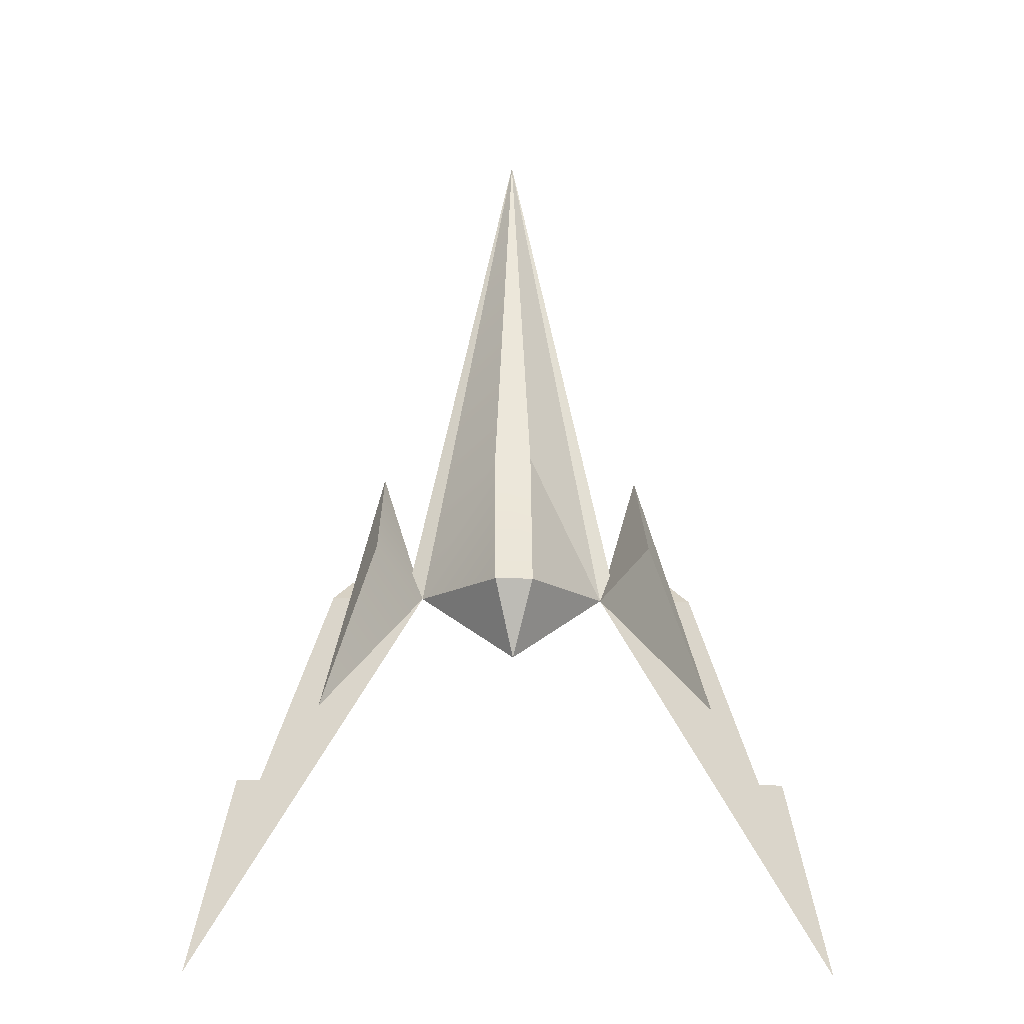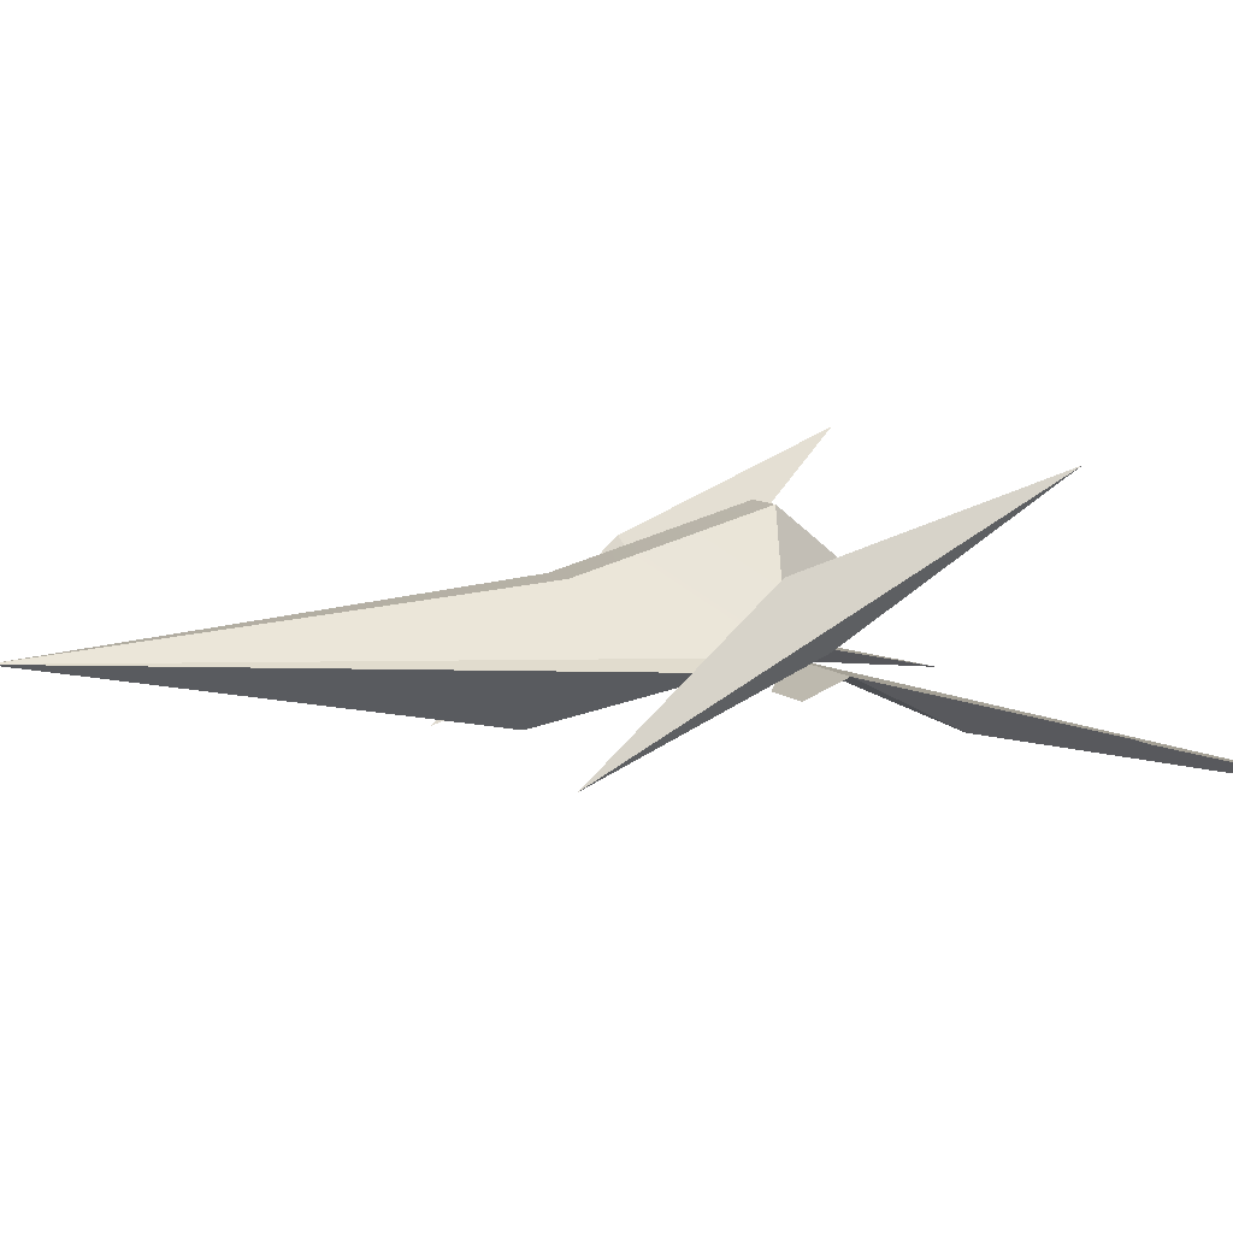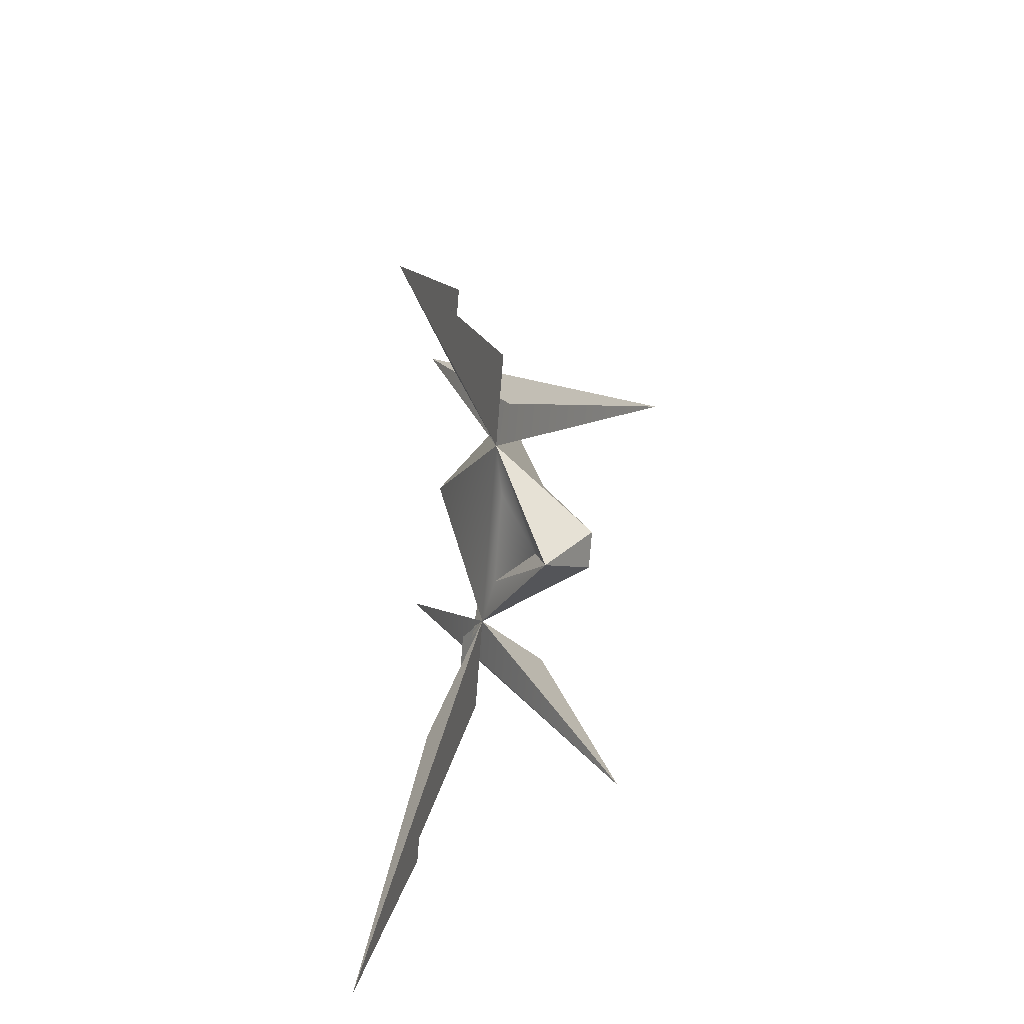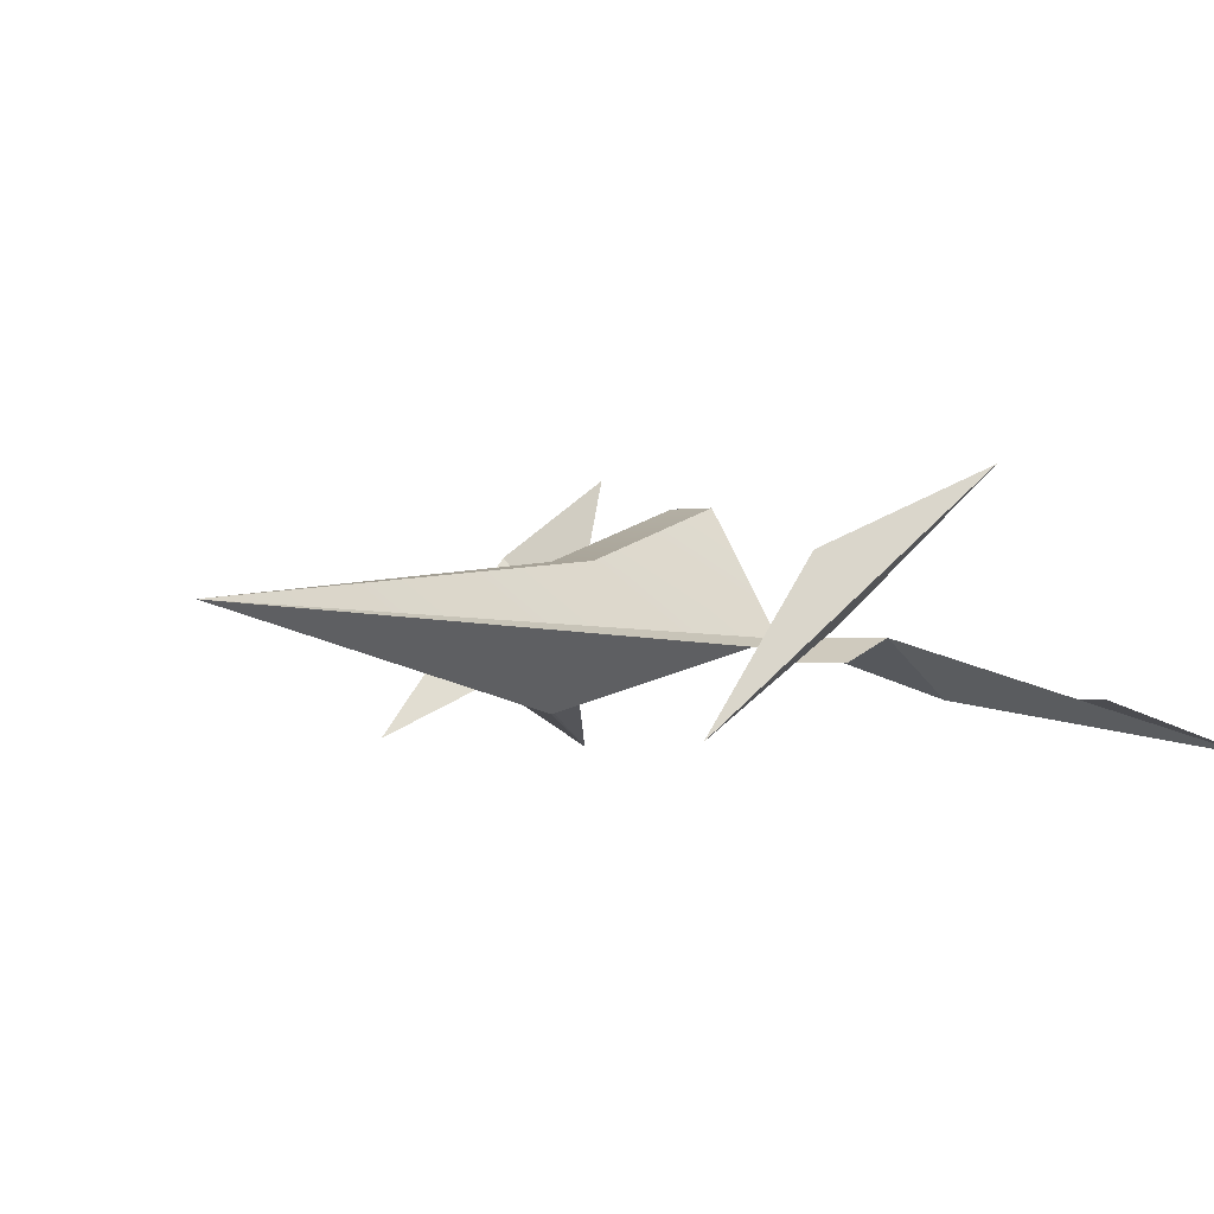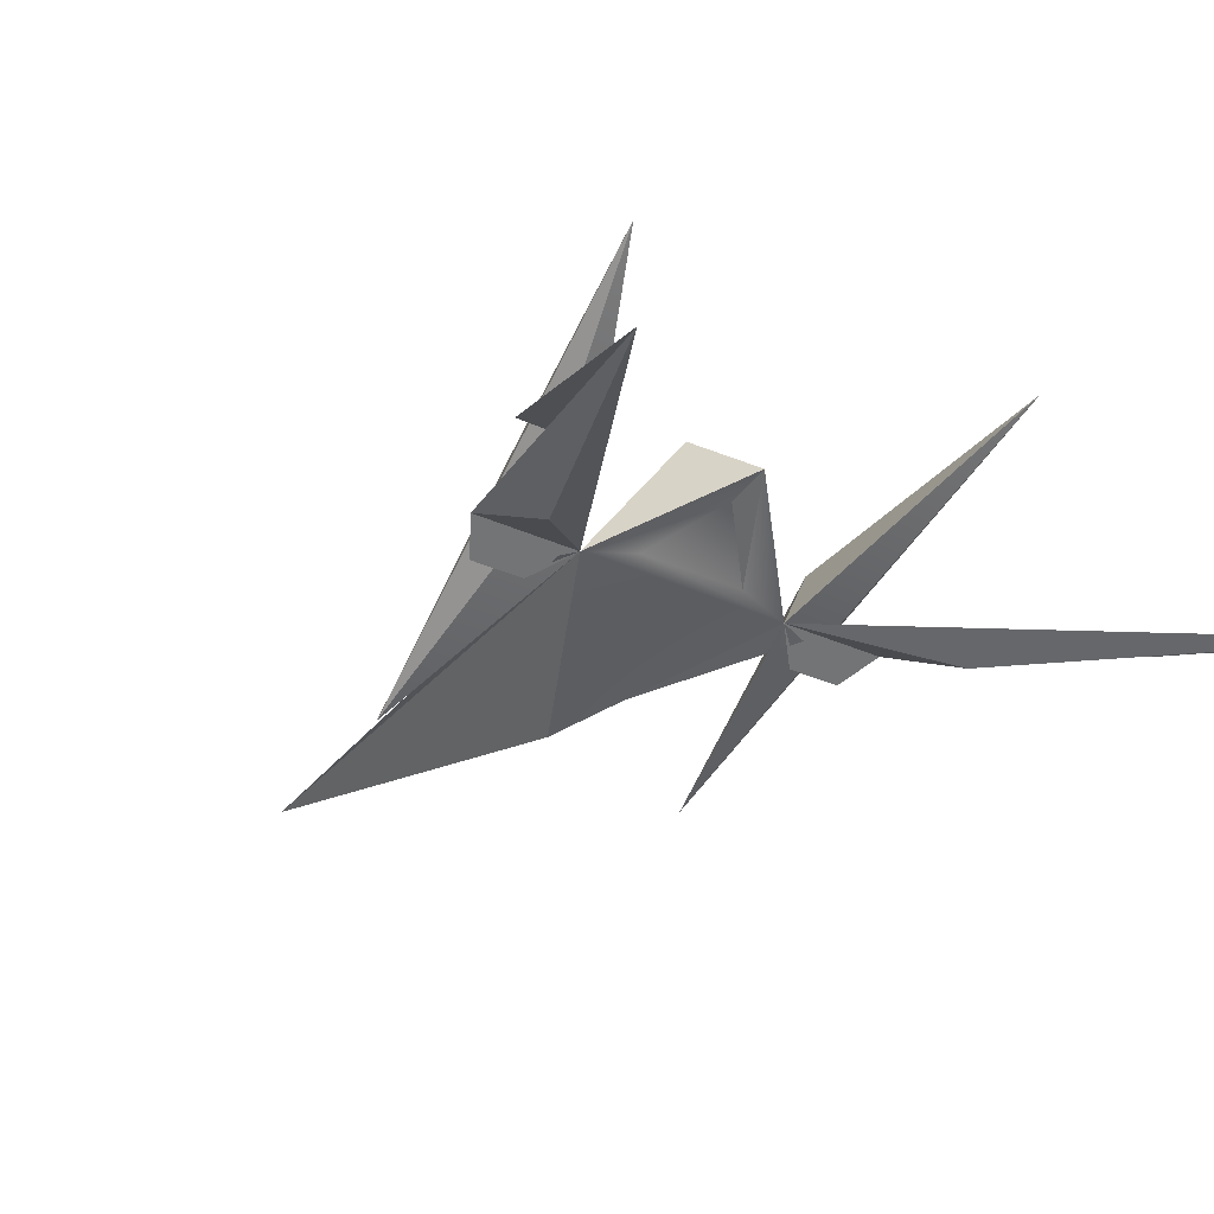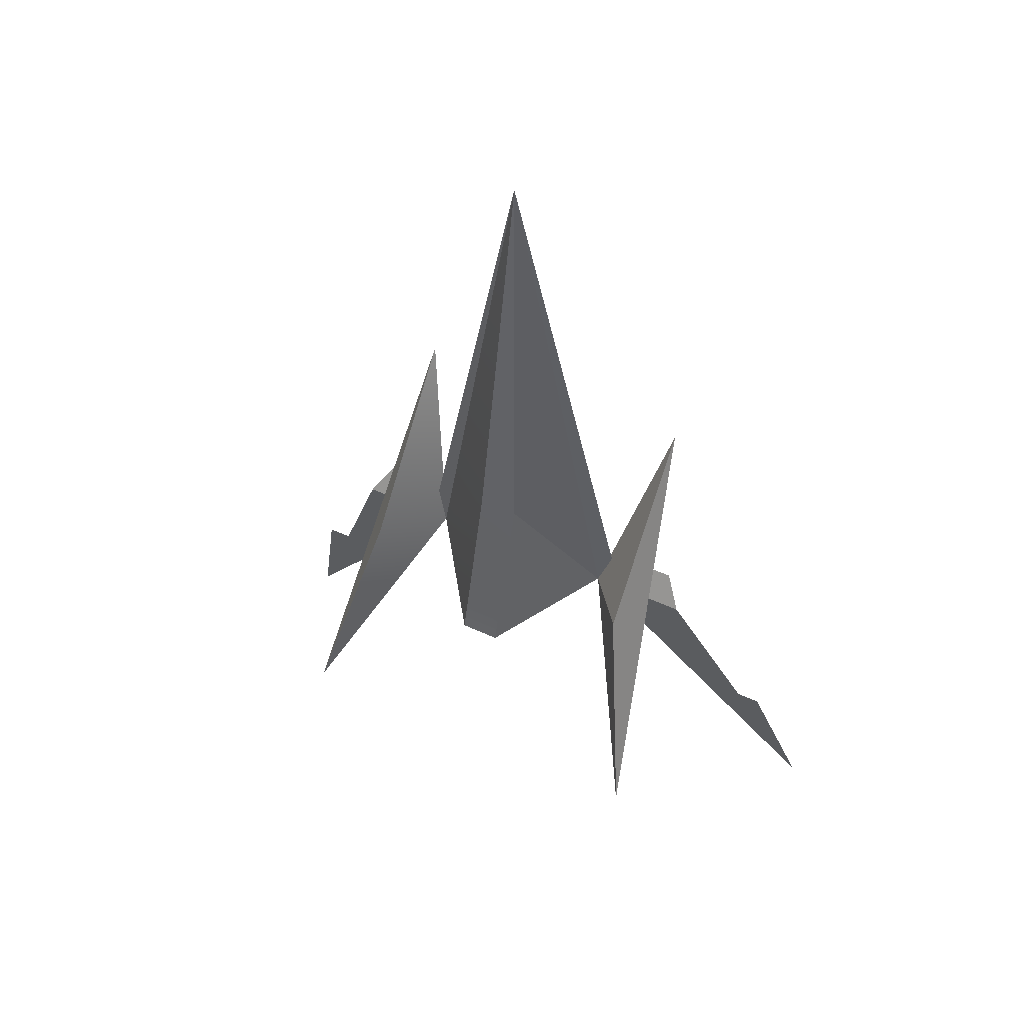
<metadata>
{"format":"obj","ext":"obj","renderer":"f3d","projection":"perspective","resolution":1024,"background":"white","views":[{"elev":-29.5,"azim":178.5,"up":"+Z"},{"elev":8.2,"azim":65.4,"up":"+Y"},{"elev":-74.6,"azim":85.5,"up":"+Z"},{"elev":-1.4,"azim":32.9,"up":"+Y"},{"elev":-27.3,"azim":143.3,"up":"+Y"},{"elev":52.7,"azim":-153.8,"up":"+Z"}]}
</metadata>
<code>
v 1.2 2.442 -1.8
v 0.9 1.062 0.6
v 0.9 1.602 -0.66
v -1.2 2.442 -1.8
v -0.9 1.062 0.6
v -0.9 1.962 -0.42
v -0.6 1.542 -0.6
v -0.9 1.602 -0.66
v 0.12 1.902 0.3
v -0.12 1.902 0.3
v -0.12 2.202 -0.78
v 0.12 2.202 -0.78
v 0.6 1.542 -0.6
v 0.9 1.962 -0.42
v 1.2 1.542 -0.6
v 1.08 1.422 -0.42
v 0.78 1.422 -0.42
v -1.2 1.542 -0.6
v -1.08 1.422 -0.42
v -0.78 1.422 -0.42
v 2.1 0.9423 -3
v 1.2 1.542 -0.6
v 1.62 1.242 -1.8
v 1.8 1.242 -1.8
v -0.72 1.482 -0.6
v 0 1.662 3
v 0.72 1.482 -0.6
v -2.1 0.9423 -3
v -1.8 1.242 -1.8
v -1.62 1.242 -1.8
v -0.6 1.542 -0.6
v 1.2 1.242 -1.2
v 0.6 1.542 -0.6
v -1.2 1.242 -1.2
v -1.2 1.542 -0.6
v 0 1.182 0.48
v 0 1.902 -1.2
v -0.6 1.542 -0.6
v -0.3 1.602 -0.66
v 0 1.842 -0.96
v 0.3 1.602 -0.66
v 0 1.662 3
g Default
f 3 2 1
f 6 5 4
f 8 5 7
f 9 10 11
f 9 11 12
f 14 2 13
f 17 16 15
f 20 19 18
f 18 7 20
f 19 20 7
f 7 18 19
f 16 17 13
f 15 13 17
f 13 15 16
f 21 22 13
f 21 24 23
f 25 26 7
f 12 13 9
f 9 26 10
f 13 26 27
f 30 29 28
f 31 18 28
f 33 15 32
f 1 2 14
f 34 35 7
f 4 5 8
f 21 13 32
f 26 36 7
f 11 7 37
f 34 28 18
f 15 21 32
f 36 26 13
f 10 7 11
f 12 11 37
f 34 7 28
f 7 5 6
f 8 7 4
f 1 14 13
f 13 2 3
f 7 6 4
f 1 13 3
f 38 10 26
f 12 37 13
f 37 39 40
f 41 39 7
f 37 7 39
f 40 41 13
f 37 40 13
f 41 7 13
f 40 39 41
f 36 13 7
f 9 13 42

</code>
